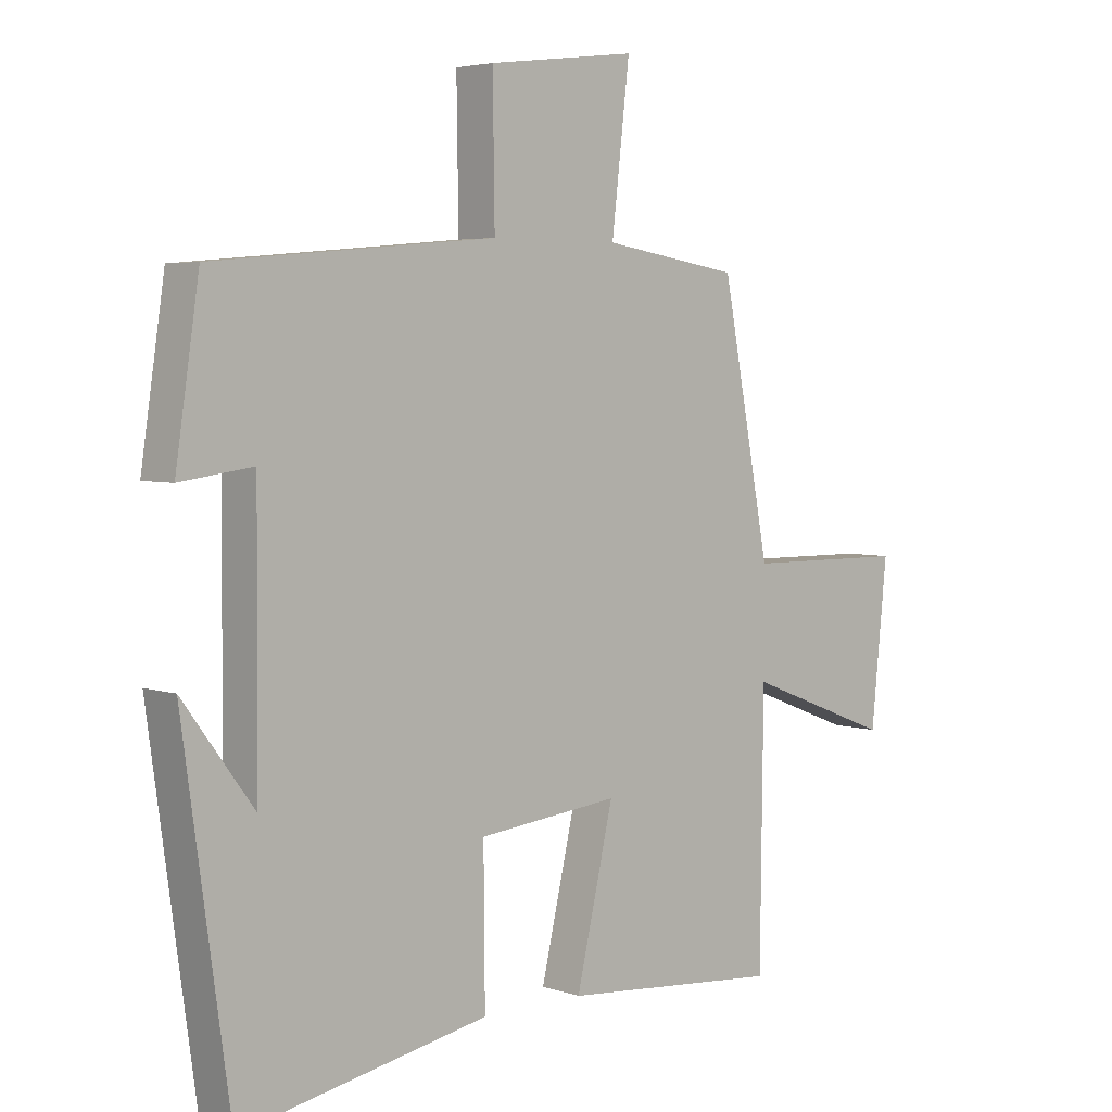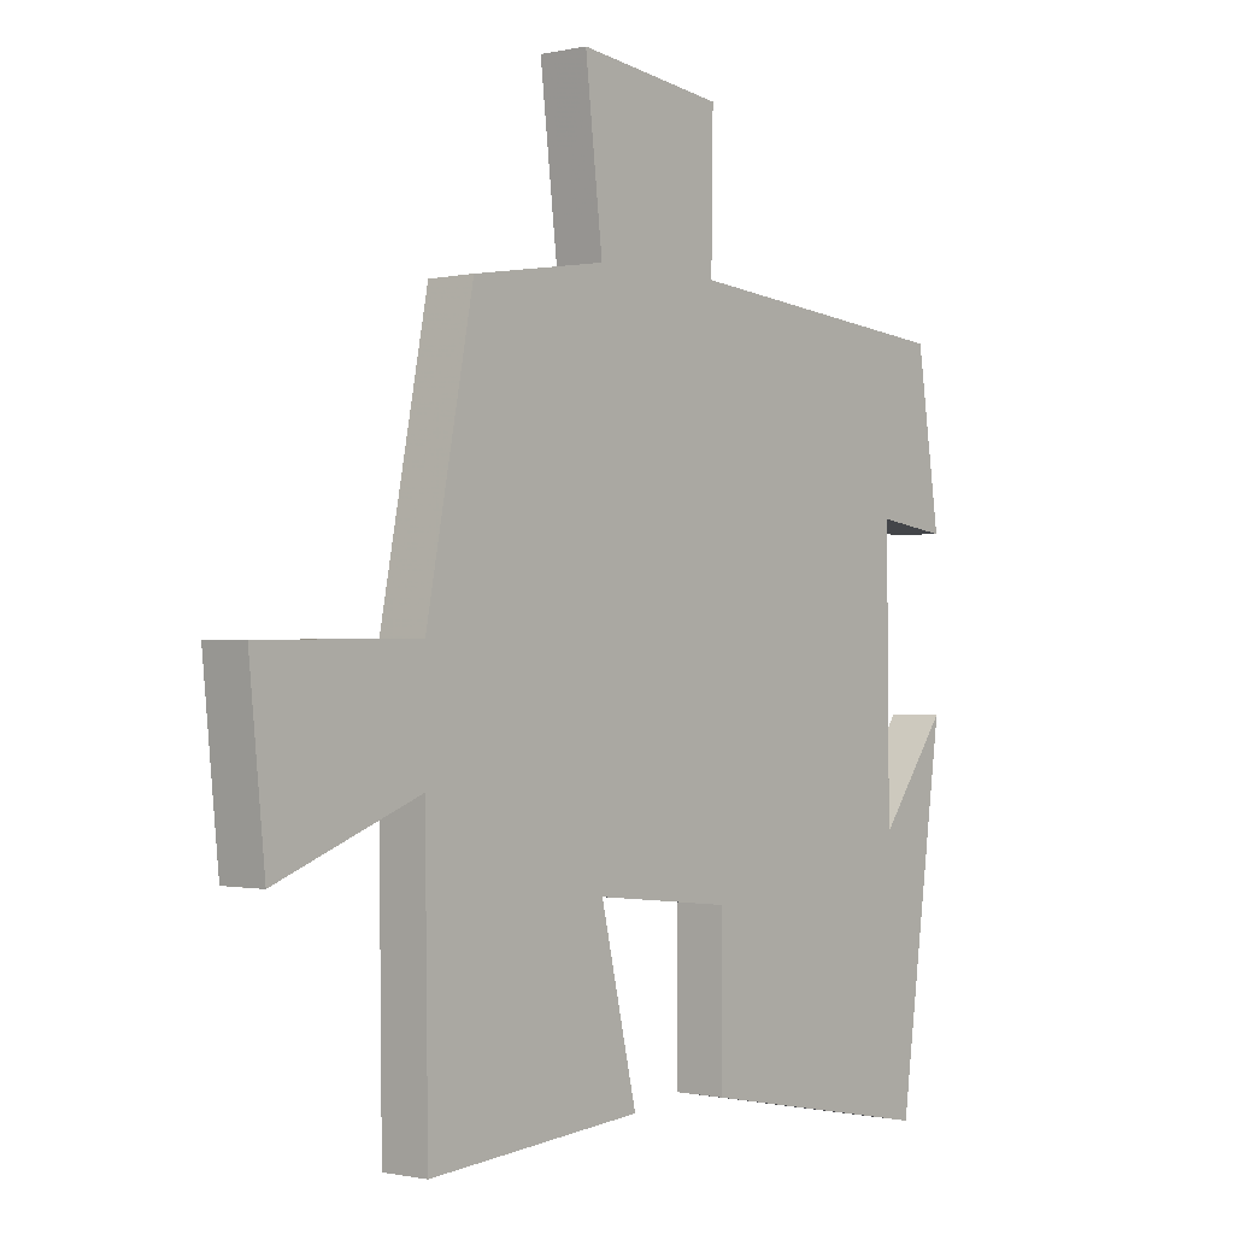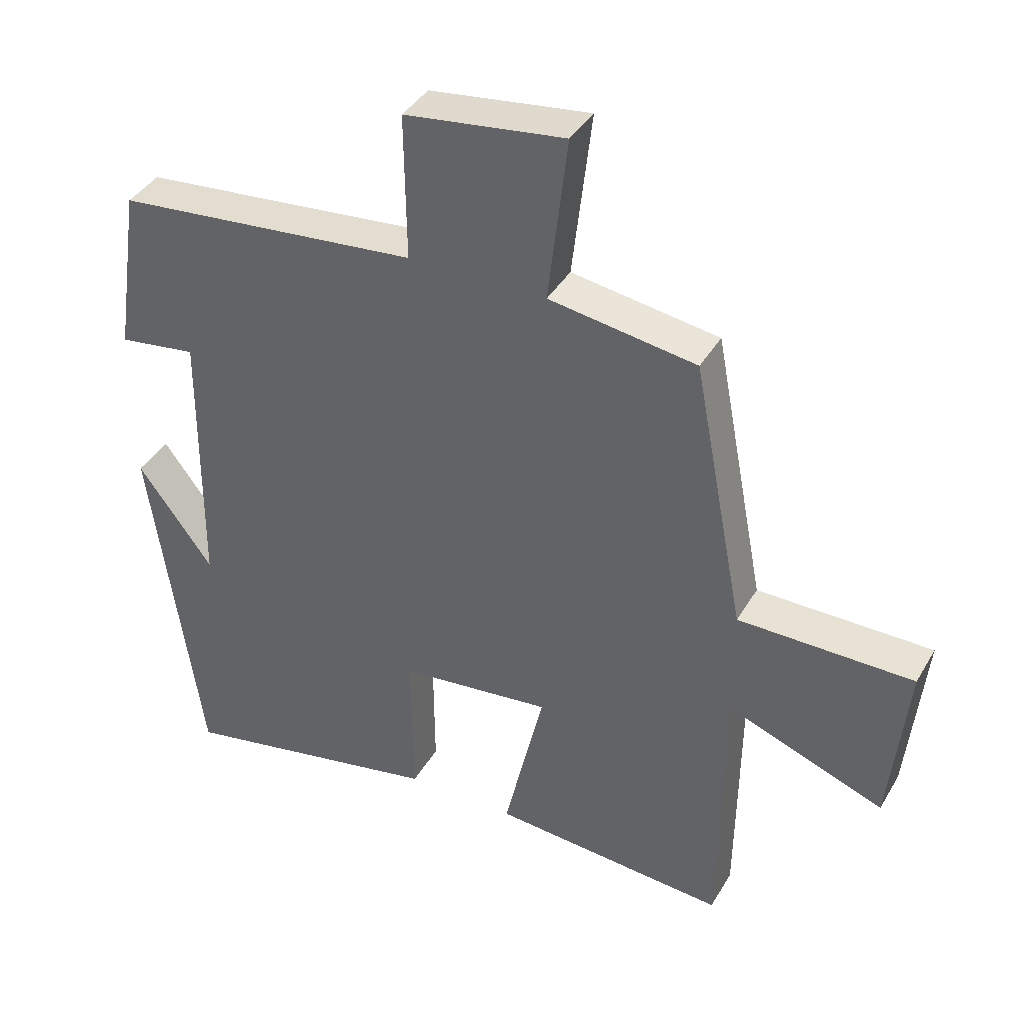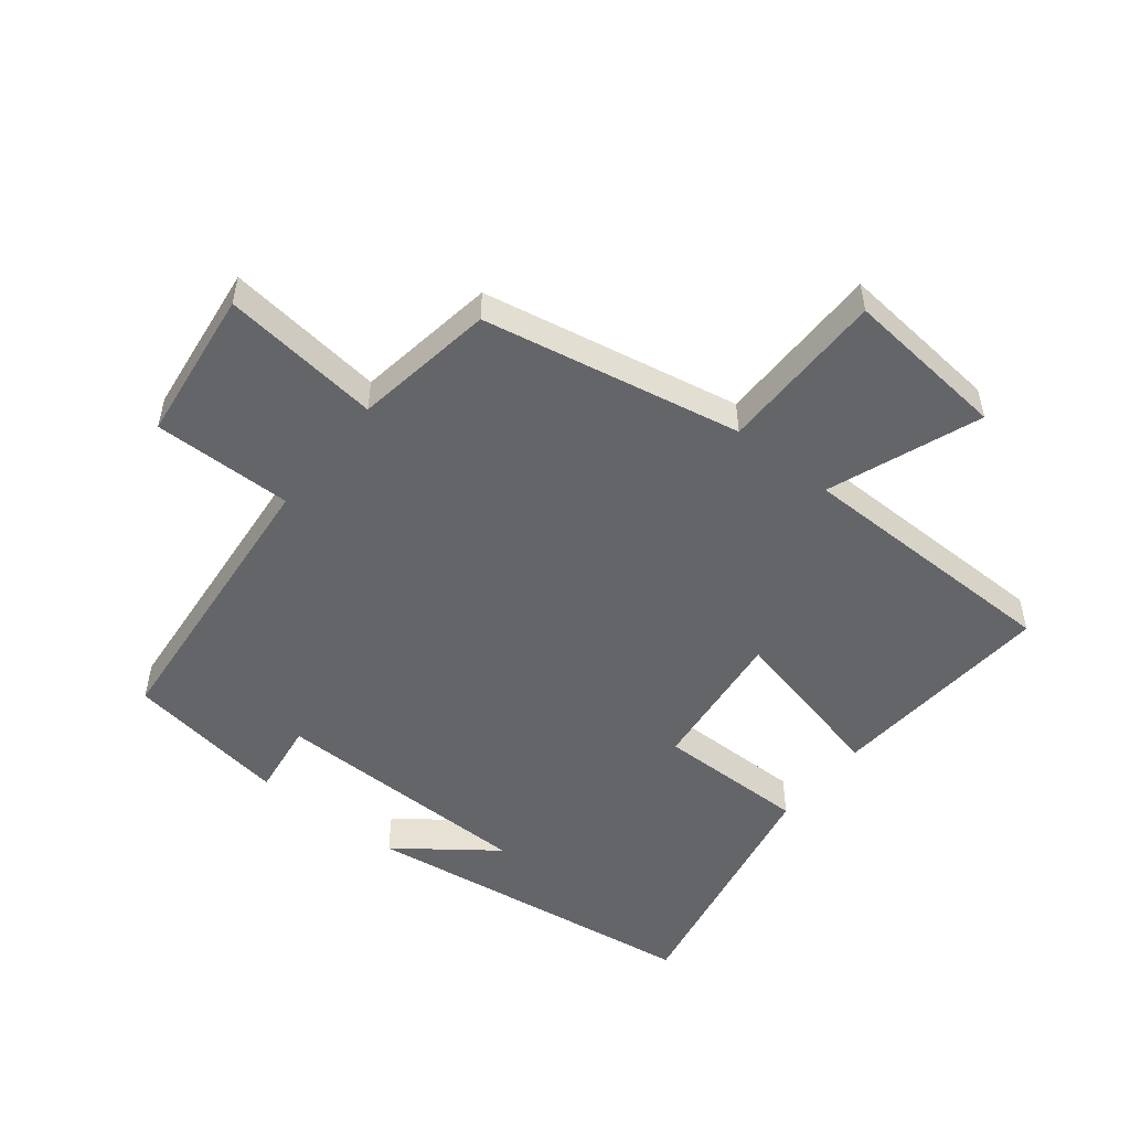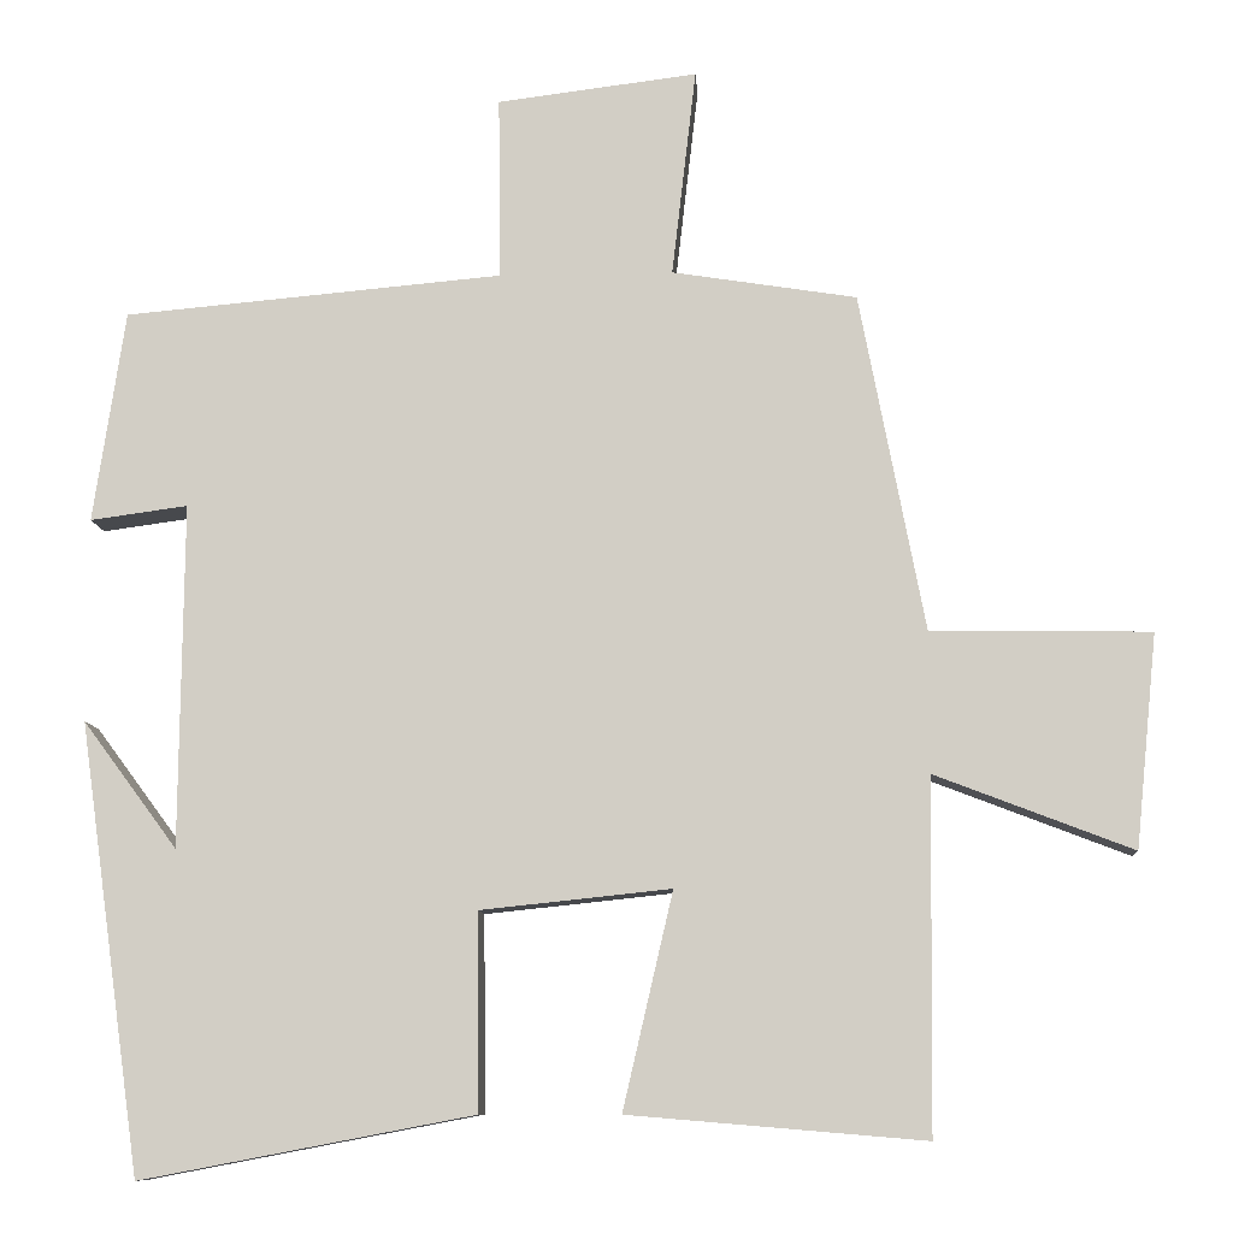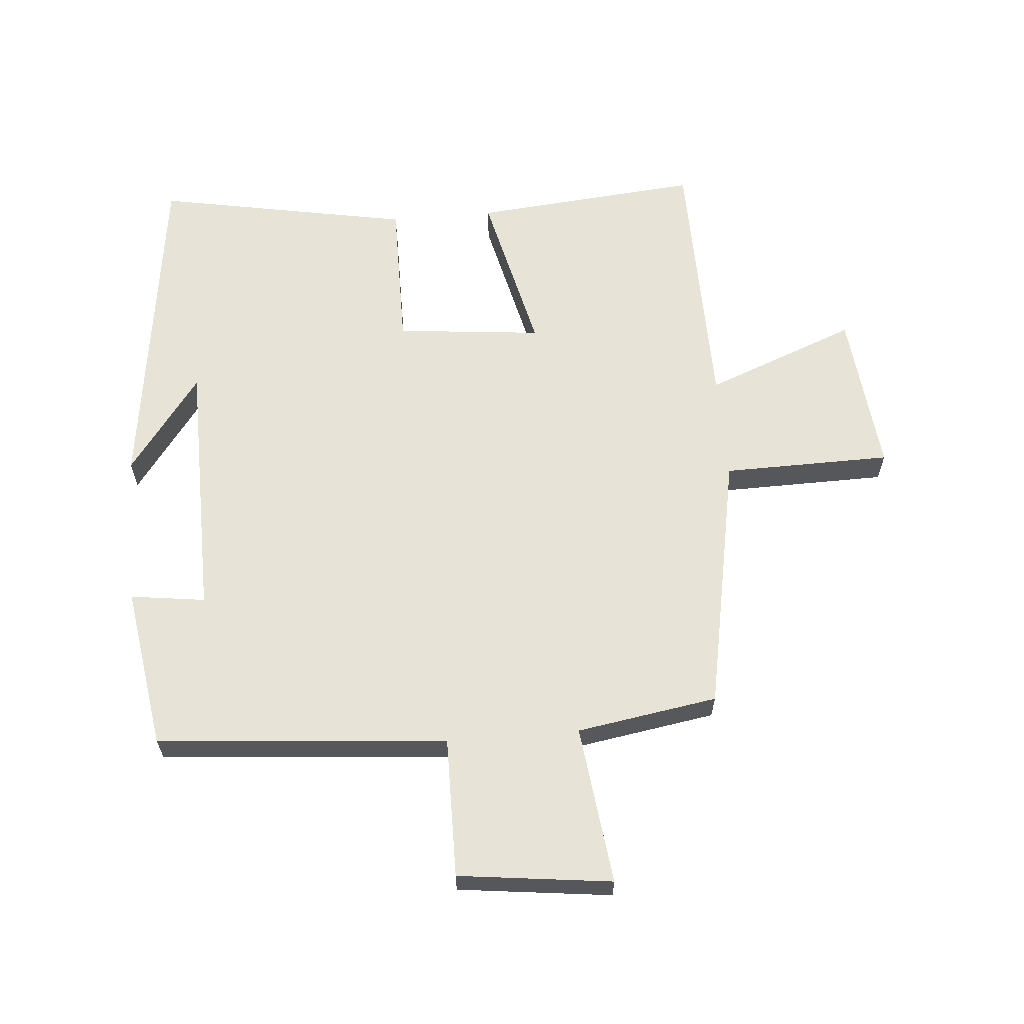
<metadata>
{"format":"obj","ext":"obj","renderer":"f3d","projection":"perspective","resolution":1024,"background":"white","views":[{"elev":4.3,"azim":-42.9,"up":"+Z"},{"elev":-0.8,"azim":129.8,"up":"+Z"},{"elev":39.3,"azim":27.5,"up":"+Z"},{"elev":-51.6,"azim":51.7,"up":"+Y"},{"elev":-9.5,"azim":3.7,"up":"+Z"},{"elev":62.7,"azim":-5.0,"up":"+Y"}]}
</metadata>
<code>
v -0.425 0.07 -0.576
v -0.5 0.07 -0.039
v -0.387 0.07 -0.191
v -0.383 0.07 0.221
v -0.5 0.07 0.205
v -0.462 0.07 0.459
v -0.007 0.07 0.5
v -0.01 0.07 0.719
v 0.23 0.07 0.749
v 0.201 0.07 0.5
v 0.422 0.07 0.465
v 0.5 0.07 0.059
v 0.763 0.07 0.056
v 0.737 0.07 -0.2
v 0.5 0.07 -0.109
v 0.495 0.07 -0.53
v 0.14 0.07 -0.5
v 0.2 0.07 -0.241
v -0.028 0.07 -0.265
v -0.026 0.07 -0.5
v -0.425 0 -0.576
v -0.5 0 -0.039
v -0.387 0 -0.191
v -0.383 0 0.221
v -0.5 0 0.205
v -0.462 0 0.459
v -0.007 0 0.5
v -0.01 0 0.719
v 0.23 0 0.749
v 0.201 0 0.5
v 0.422 0 0.465
v 0.5 0 0.059
v 0.763 0 0.056
v 0.737 0 -0.2
v 0.5 0 -0.109
v 0.495 0 -0.53
v 0.14 0 -0.5
v 0.2 0 -0.241
v -0.028 0 -0.265
v -0.026 0 -0.5
f 19 20 1
f 15 16 17 18
f 15 18 19
f 12 13 14 15
f 12 15 19
f 11 12 19
f 10 11 19
f 7 8 9 10
f 6 7 10
f 5 6 10
f 4 5 10
f 3 4 10 19
f 1 2 3
f 1 3 19
f 21 40 39
f 38 37 36 35
f 39 38 35
f 35 34 33 32
f 39 35 32
f 39 32 31
f 39 31 30
f 30 29 28 27
f 30 27 26
f 30 26 25
f 30 25 24
f 39 30 24 23
f 23 22 21
f 39 23 21
f 1 21 22 2
f 2 22 23 3
f 3 23 24 4
f 4 24 25 5
f 5 25 26 6
f 6 26 27 7
f 7 27 28 8
f 8 28 29 9
f 9 29 30 10
f 10 30 31 11
f 11 31 32 12
f 12 32 33 13
f 13 33 34 14
f 14 34 35 15
f 15 35 36 16
f 16 36 37 17
f 17 37 38 18
f 18 38 39 19
f 19 39 40 20
f 20 40 21 1

</code>
